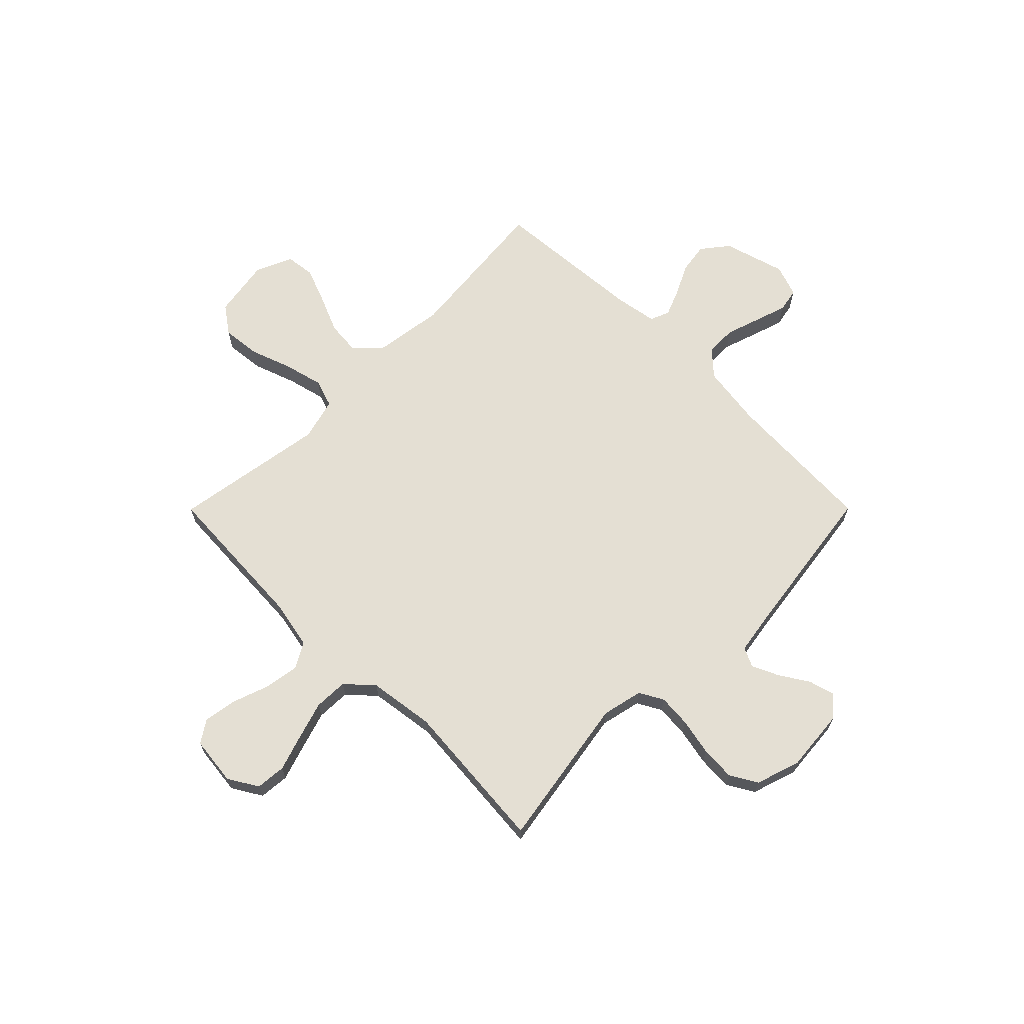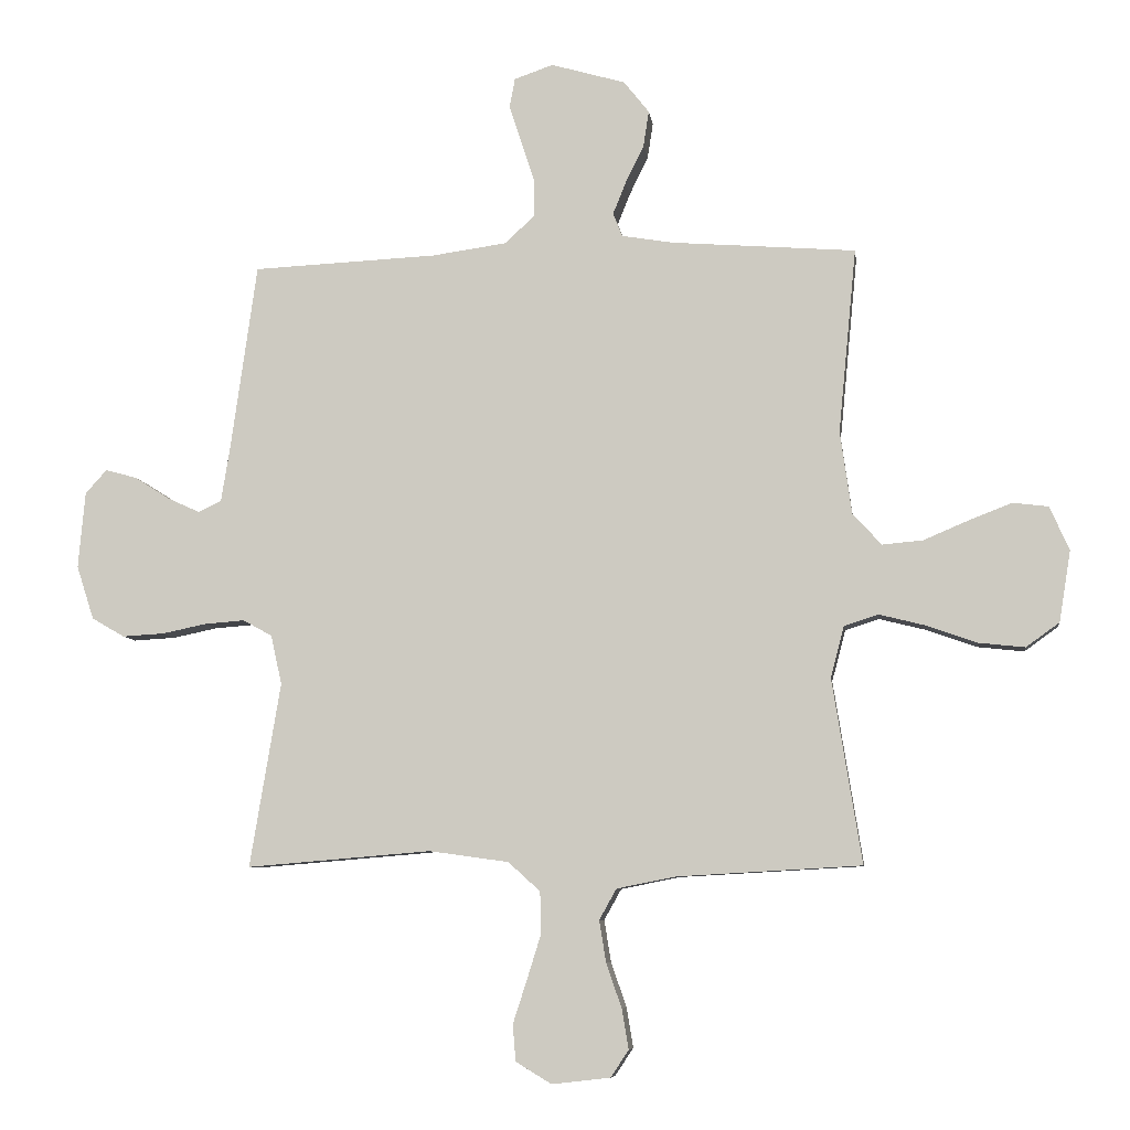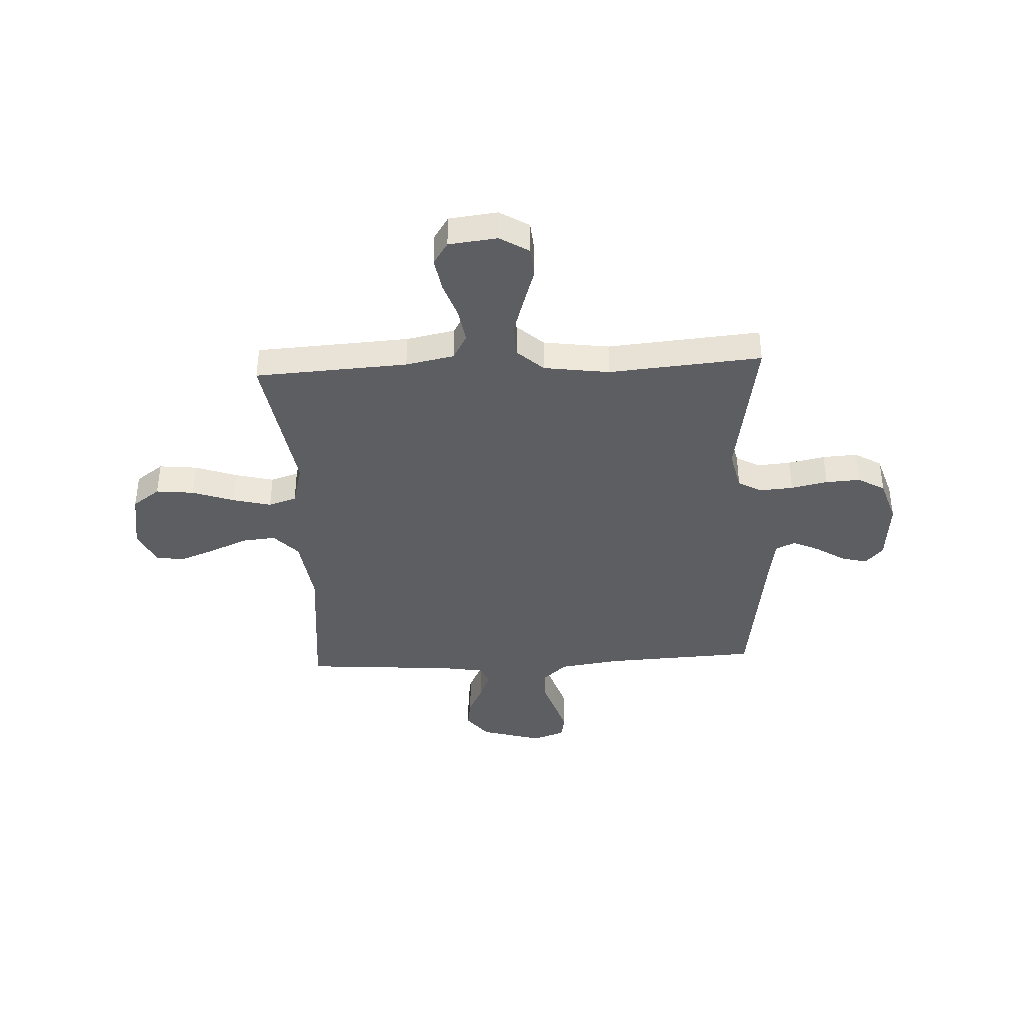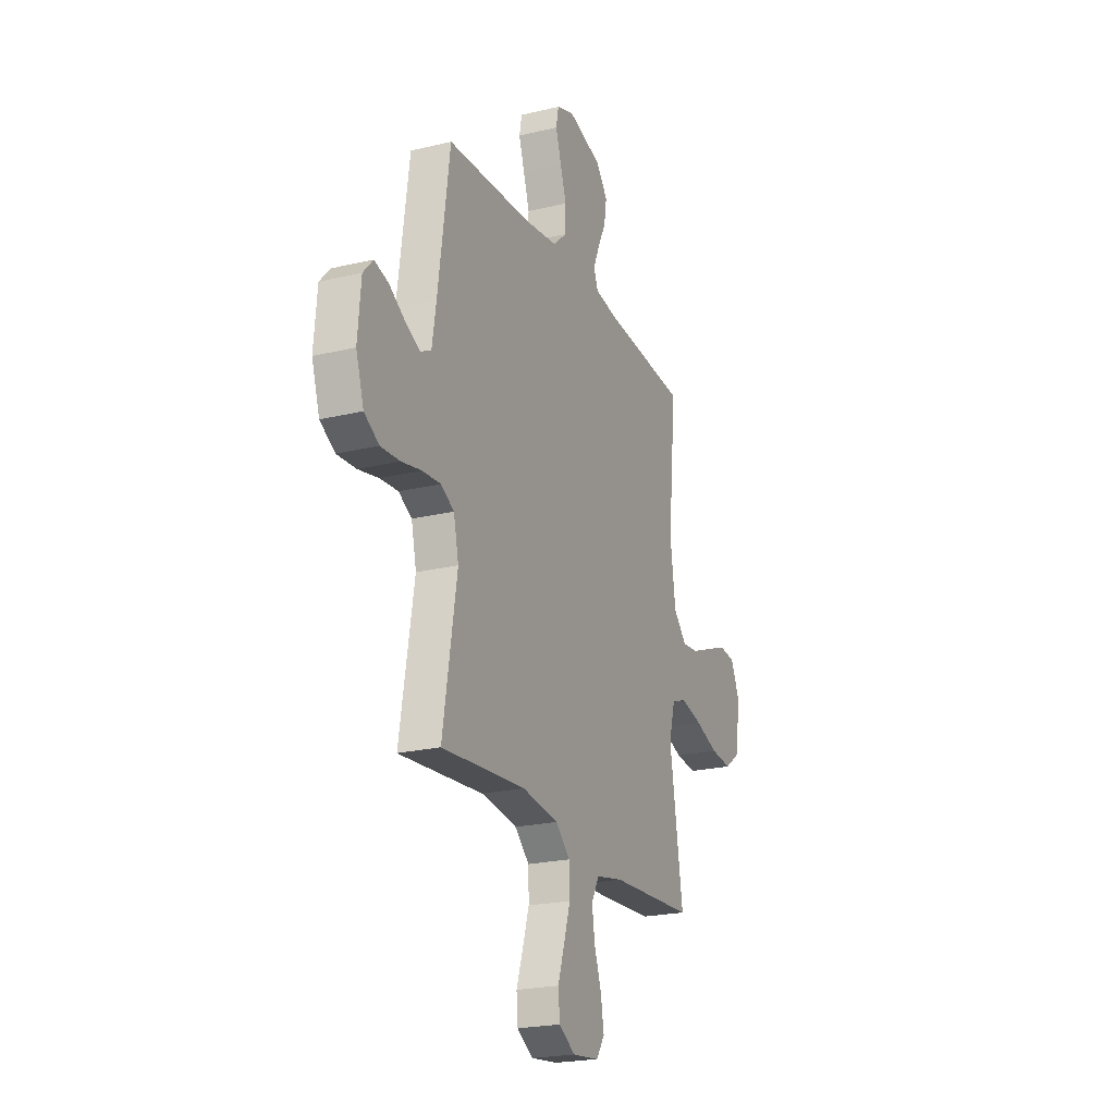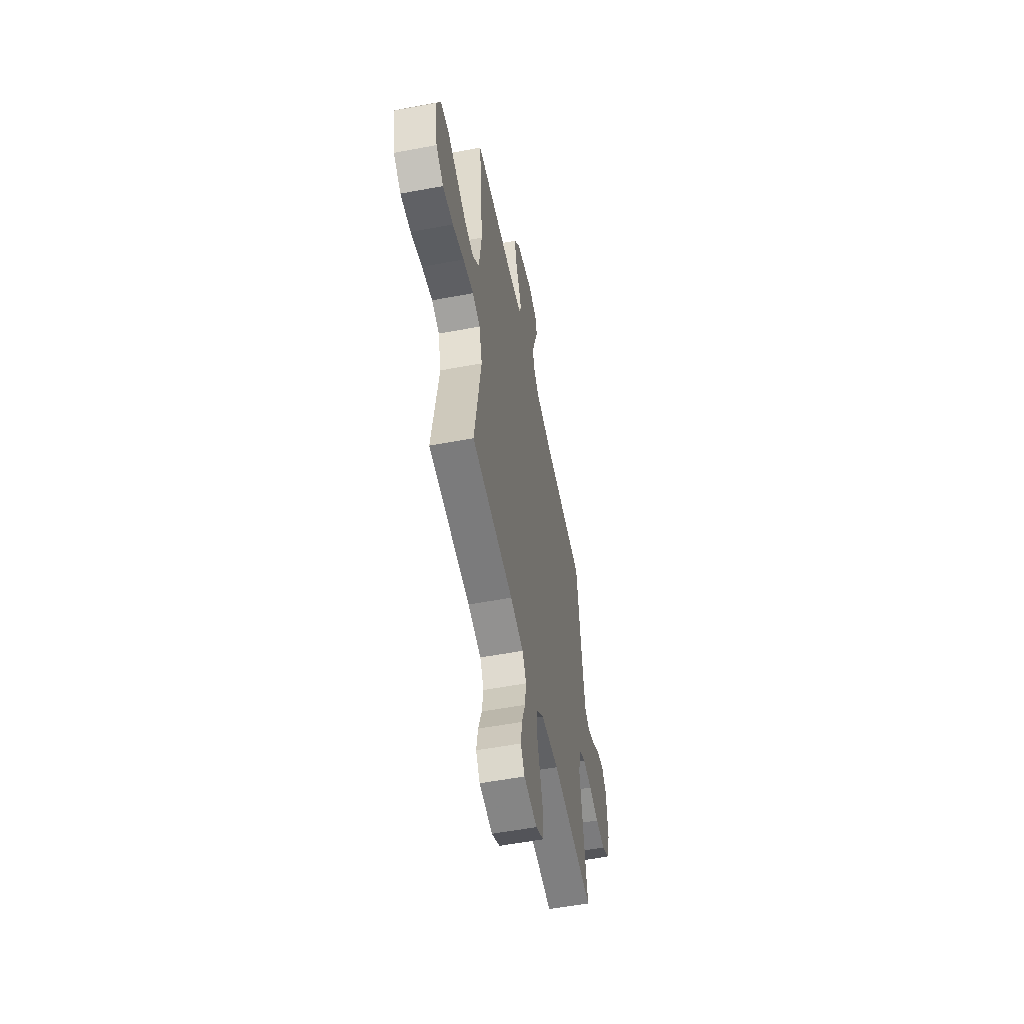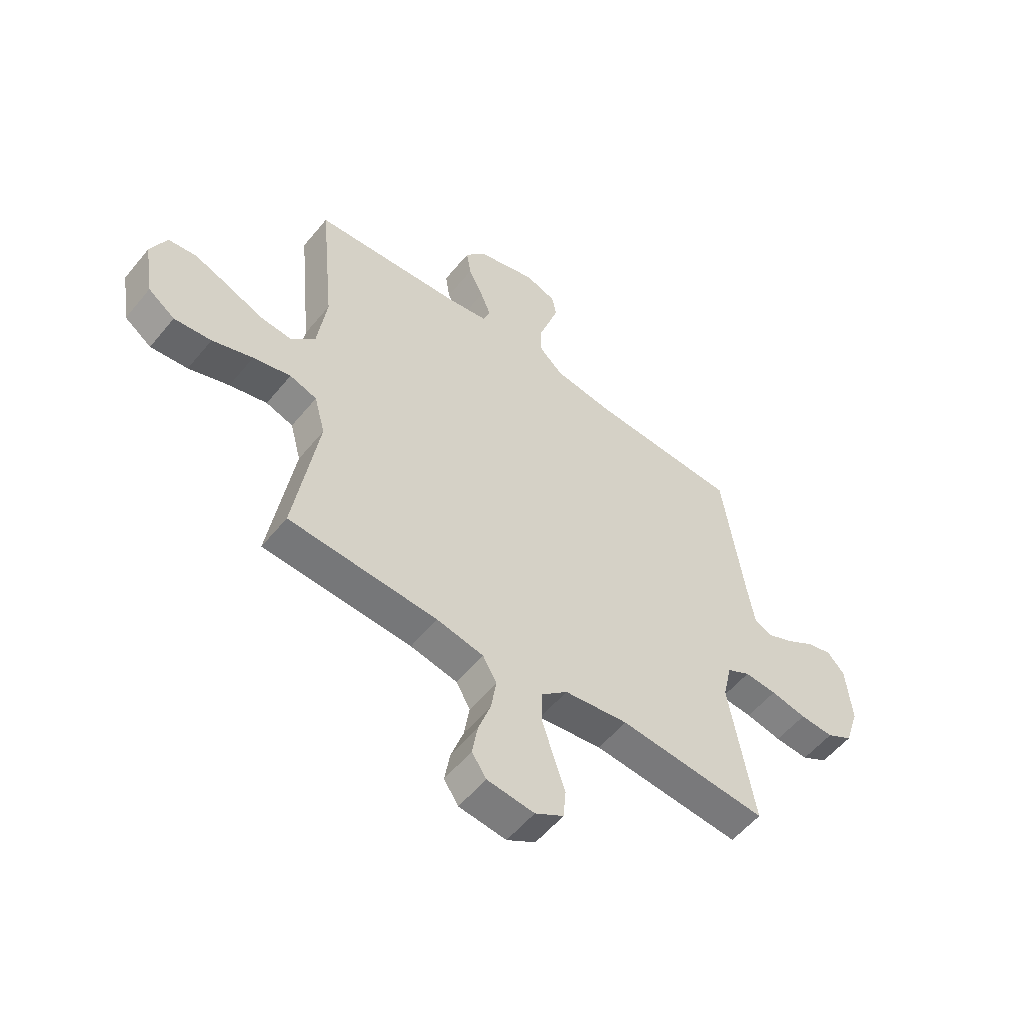
<metadata>
{"format":"obj","ext":"obj","renderer":"f3d","projection":"perspective","resolution":1024,"background":"white","views":[{"elev":66.8,"azim":-135.1,"up":"+Y"},{"elev":-7.3,"azim":7.5,"up":"+Z"},{"elev":-39.4,"azim":-177.1,"up":"+Y"},{"elev":-22.2,"azim":-67.3,"up":"+Z"},{"elev":-55.3,"azim":101.2,"up":"+Z"},{"elev":-55.4,"azim":141.4,"up":"+Z"}]}
</metadata>
<code>
v 0.5 0.07 -0.5
v 0.2 0.07 -0.517
v 0.105 0.07 -0.536
v 0.077 0.07 -0.586
v 0.088 0.07 -0.654
v 0.113 0.07 -0.726
v 0.124 0.07 -0.791
v 0.095 0.07 -0.835
v 0 0.07 -0.846
v -0.058 0.07 -0.811
v -0.063 0.07 -0.752
v -0.04 0.07 -0.681
v -0.017 0.07 -0.607
v -0.019 0.07 -0.54
v -0.071 0.07 -0.493
v -0.2 0.07 -0.475
v -0.5 0.07 -0.5
v -0.45 0.07 -0.2
v -0.468 0.07 -0.12
v -0.515 0.07 -0.094
v -0.58 0.07 -0.099
v -0.652 0.07 -0.114
v -0.72 0.07 -0.118
v -0.773 0.07 -0.087
v -0.801 0.07 0
v -0.79 0.07 0.124
v -0.755 0.07 0.163
v -0.704 0.07 0.149
v -0.647 0.07 0.113
v -0.595 0.07 0.089
v -0.557 0.07 0.107
v -0.542 0.07 0.2
v -0.5 0.07 0.5
v -0.2 0.07 0.514
v -0.079 0.07 0.531
v -0.031 0.07 0.575
v -0.03 0.07 0.636
v -0.052 0.07 0.703
v -0.072 0.07 0.765
v -0.063 0.07 0.812
v 0 0.07 0.834
v 0.121 0.07 0.799
v 0.162 0.07 0.747
v 0.153 0.07 0.688
v 0.123 0.07 0.627
v 0.102 0.07 0.575
v 0.117 0.07 0.537
v 0.2 0.07 0.523
v 0.5 0.07 0.5
v 0.471 0.07 0.2
v 0.49 0.07 0.064
v 0.537 0.07 0.014
v 0.603 0.07 0.02
v 0.676 0.07 0.051
v 0.746 0.07 0.078
v 0.803 0.07 0.071
v 0.835 0.07 0
v 0.816 0.07 -0.116
v 0.762 0.07 -0.155
v 0.687 0.07 -0.147
v 0.605 0.07 -0.118
v 0.529 0.07 -0.099
v 0.474 0.07 -0.117
v 0.452 0.07 -0.2
v 0.5 0 -0.5
v 0.2 0 -0.517
v 0.105 0 -0.536
v 0.077 0 -0.586
v 0.088 0 -0.654
v 0.113 0 -0.726
v 0.124 0 -0.791
v 0.095 0 -0.835
v 0 0 -0.846
v -0.058 0 -0.811
v -0.063 0 -0.752
v -0.04 0 -0.681
v -0.017 0 -0.607
v -0.019 0 -0.54
v -0.071 0 -0.493
v -0.2 0 -0.475
v -0.5 0 -0.5
v -0.45 0 -0.2
v -0.468 0 -0.12
v -0.515 0 -0.094
v -0.58 0 -0.099
v -0.652 0 -0.114
v -0.72 0 -0.118
v -0.773 0 -0.087
v -0.801 0 0
v -0.79 0 0.124
v -0.755 0 0.163
v -0.704 0 0.149
v -0.647 0 0.113
v -0.595 0 0.089
v -0.557 0 0.107
v -0.542 0 0.2
v -0.5 0 0.5
v -0.2 0 0.514
v -0.079 0 0.531
v -0.031 0 0.575
v -0.03 0 0.636
v -0.052 0 0.703
v -0.072 0 0.765
v -0.063 0 0.812
v 0 0 0.834
v 0.121 0 0.799
v 0.162 0 0.747
v 0.153 0 0.688
v 0.123 0 0.627
v 0.102 0 0.575
v 0.117 0 0.537
v 0.2 0 0.523
v 0.5 0 0.5
v 0.471 0 0.2
v 0.49 0 0.064
v 0.537 0 0.014
v 0.603 0 0.02
v 0.676 0 0.051
v 0.746 0 0.078
v 0.803 0 0.071
v 0.835 0 0
v 0.816 0 -0.116
v 0.762 0 -0.155
v 0.687 0 -0.147
v 0.605 0 -0.118
v 0.529 0 -0.099
v 0.474 0 -0.117
v 0.452 0 -0.2
f 59 60 61
f 58 59 61
f 57 58 61
f 56 57 61
f 55 56 61
f 54 55 61
f 53 54 61
f 52 53 61 62
f 51 52 62 63
f 48 49 50
f 51 63 64
f 50 51 64
f 48 50 64
f 47 48 64
f 43 44 45
f 42 43 45
f 41 42 45
f 40 41 45
f 39 40 45
f 38 39 45
f 37 38 45
f 36 37 45 46
f 35 36 46 47
f 32 33 34
f 64 1 2
f 47 64 2
f 35 47 2
f 34 35 2
f 32 34 2
f 31 32 2
f 27 28 29
f 26 27 29
f 25 26 29
f 24 25 29
f 23 24 29
f 22 23 29
f 21 22 29
f 20 21 29 30
f 16 17 18
f 15 16 18 19
f 14 15 19
f 10 11 12
f 9 10 12
f 8 9 12
f 7 8 12
f 6 7 12
f 5 6 12
f 4 5 12 13
f 3 4 13 14
f 3 14 19
f 2 3 19
f 31 2 19
f 19 20 30 31
f 125 124 123
f 125 123 122
f 125 122 121
f 125 121 120
f 125 120 119
f 125 119 118
f 125 118 117
f 126 125 117 116
f 127 126 116 115
f 114 113 112
f 128 127 115
f 128 115 114
f 128 114 112
f 128 112 111
f 109 108 107
f 109 107 106
f 109 106 105
f 109 105 104
f 109 104 103
f 109 103 102
f 109 102 101
f 110 109 101 100
f 111 110 100 99
f 98 97 96
f 66 65 128
f 66 128 111
f 66 111 99
f 66 99 98
f 66 98 96
f 66 96 95
f 93 92 91
f 93 91 90
f 93 90 89
f 93 89 88
f 93 88 87
f 93 87 86
f 93 86 85
f 94 93 85 84
f 82 81 80
f 83 82 80 79
f 83 79 78
f 76 75 74
f 76 74 73
f 76 73 72
f 76 72 71
f 76 71 70
f 76 70 69
f 77 76 69 68
f 78 77 68 67
f 83 78 67
f 83 67 66
f 83 66 95
f 95 94 84 83
f 1 65 66 2
f 2 66 67 3
f 3 67 68 4
f 4 68 69 5
f 5 69 70 6
f 6 70 71 7
f 7 71 72 8
f 8 72 73 9
f 9 73 74 10
f 10 74 75 11
f 11 75 76 12
f 12 76 77 13
f 13 77 78 14
f 14 78 79 15
f 15 79 80 16
f 16 80 81 17
f 17 81 82 18
f 18 82 83 19
f 19 83 84 20
f 20 84 85 21
f 21 85 86 22
f 22 86 87 23
f 23 87 88 24
f 24 88 89 25
f 25 89 90 26
f 26 90 91 27
f 27 91 92 28
f 28 92 93 29
f 29 93 94 30
f 30 94 95 31
f 31 95 96 32
f 32 96 97 33
f 33 97 98 34
f 34 98 99 35
f 35 99 100 36
f 36 100 101 37
f 37 101 102 38
f 38 102 103 39
f 39 103 104 40
f 40 104 105 41
f 41 105 106 42
f 42 106 107 43
f 43 107 108 44
f 44 108 109 45
f 45 109 110 46
f 46 110 111 47
f 47 111 112 48
f 48 112 113 49
f 49 113 114 50
f 50 114 115 51
f 51 115 116 52
f 52 116 117 53
f 53 117 118 54
f 54 118 119 55
f 55 119 120 56
f 56 120 121 57
f 57 121 122 58
f 58 122 123 59
f 59 123 124 60
f 60 124 125 61
f 61 125 126 62
f 62 126 127 63
f 63 127 128 64
f 64 128 65 1

</code>
